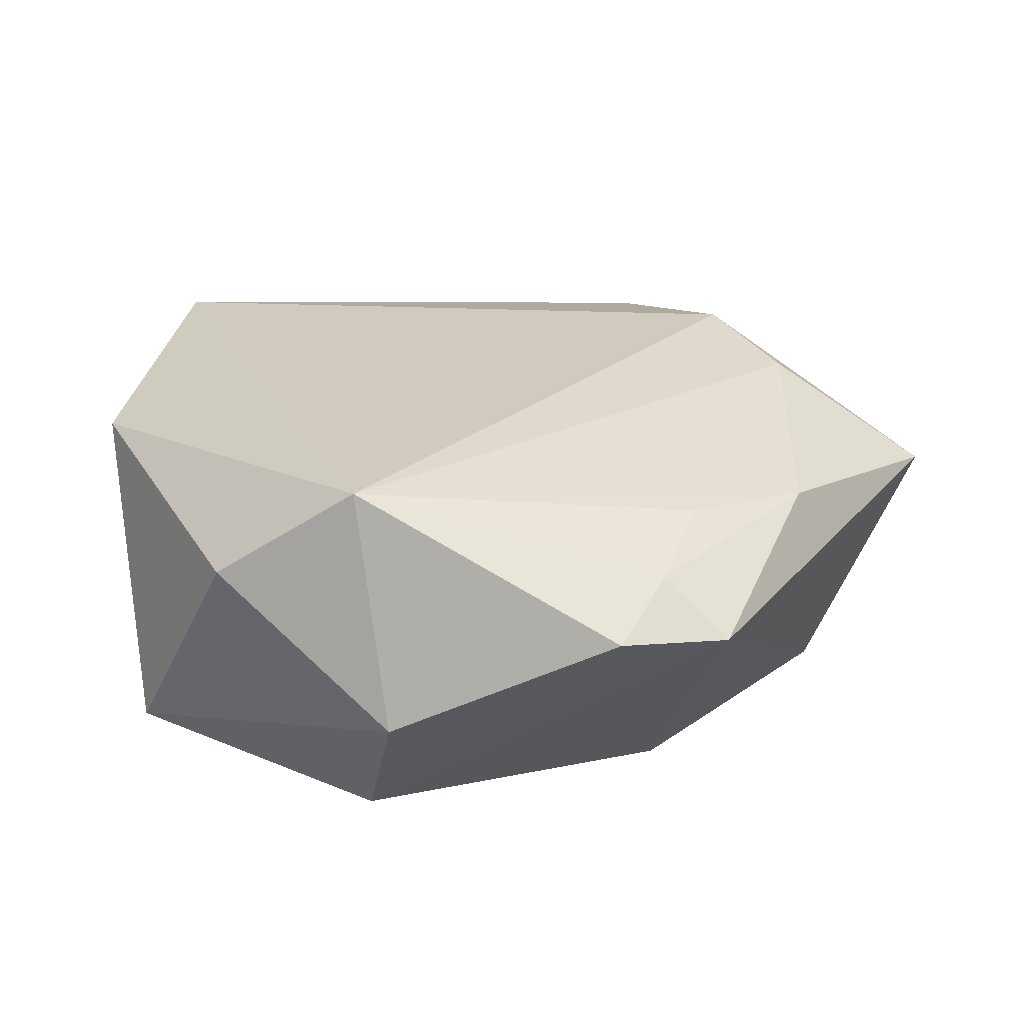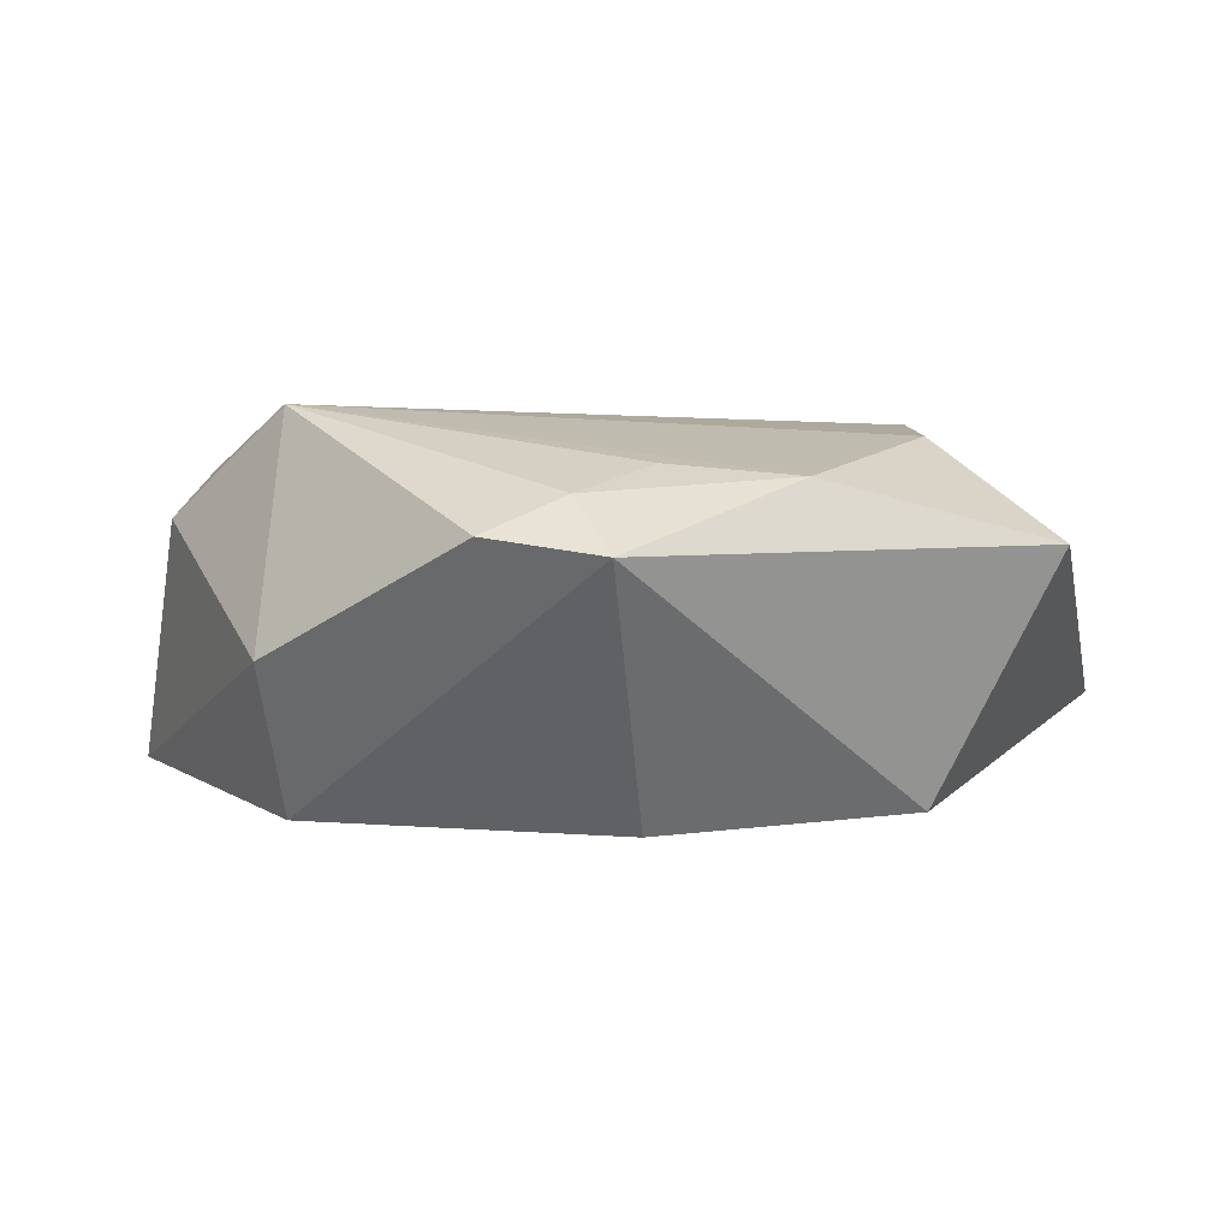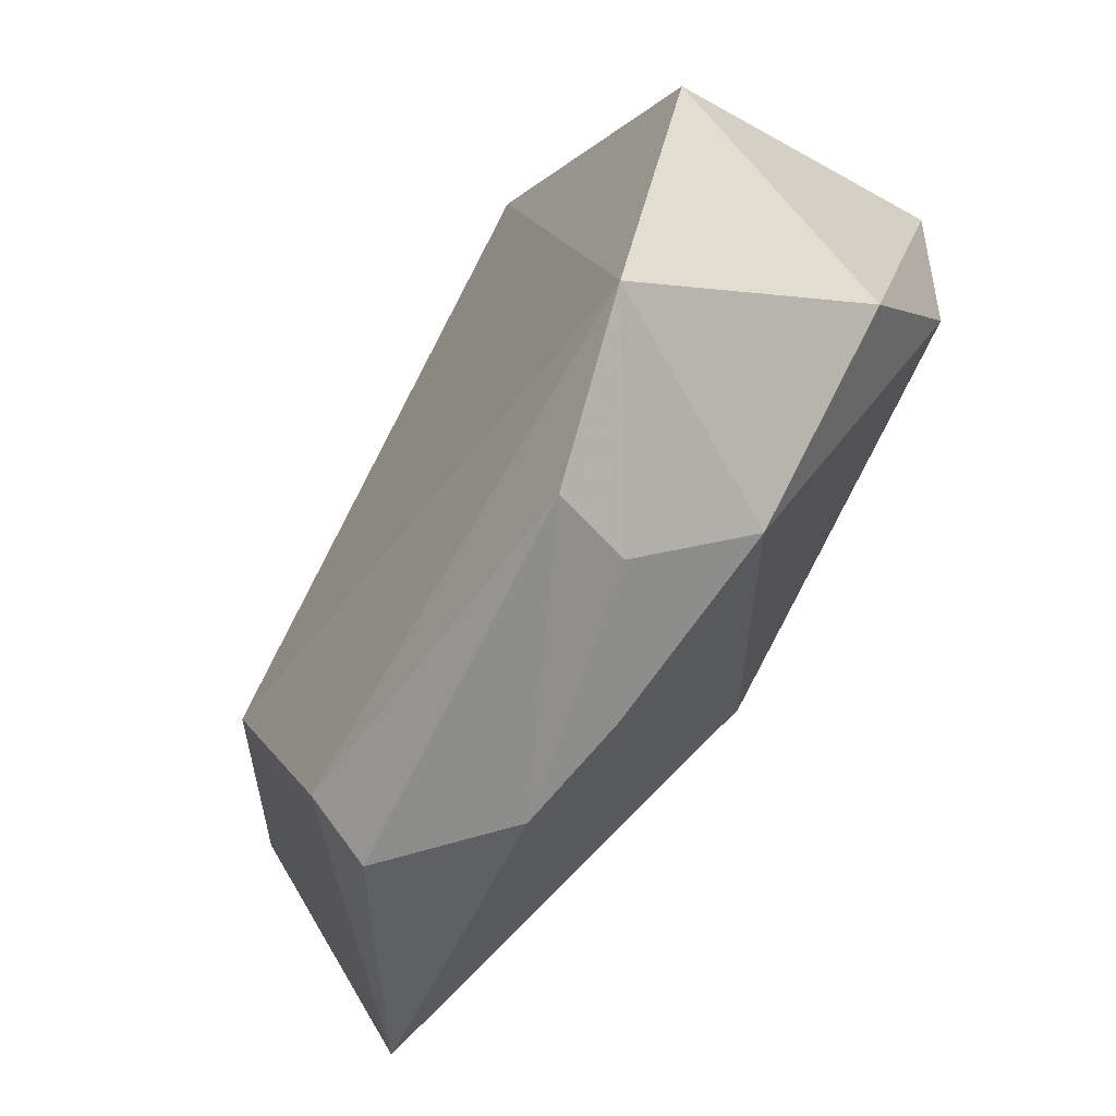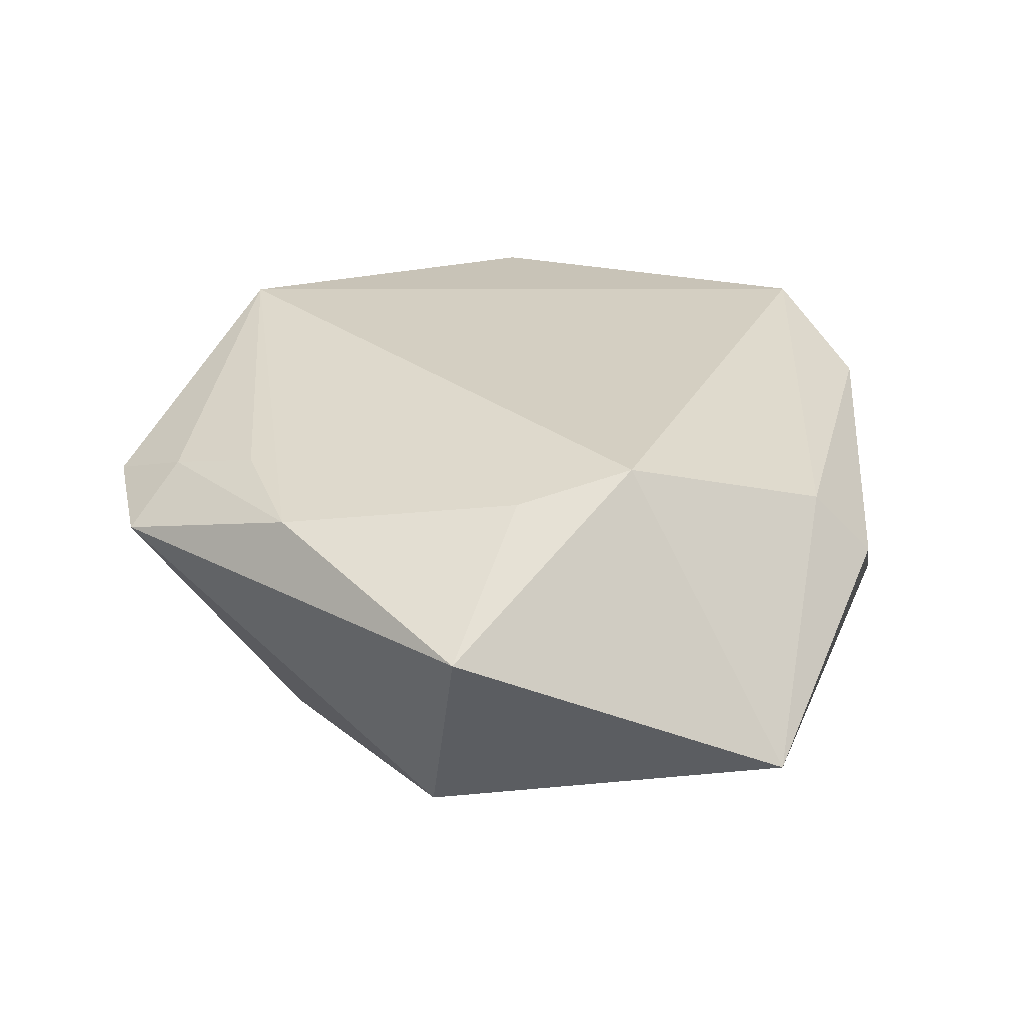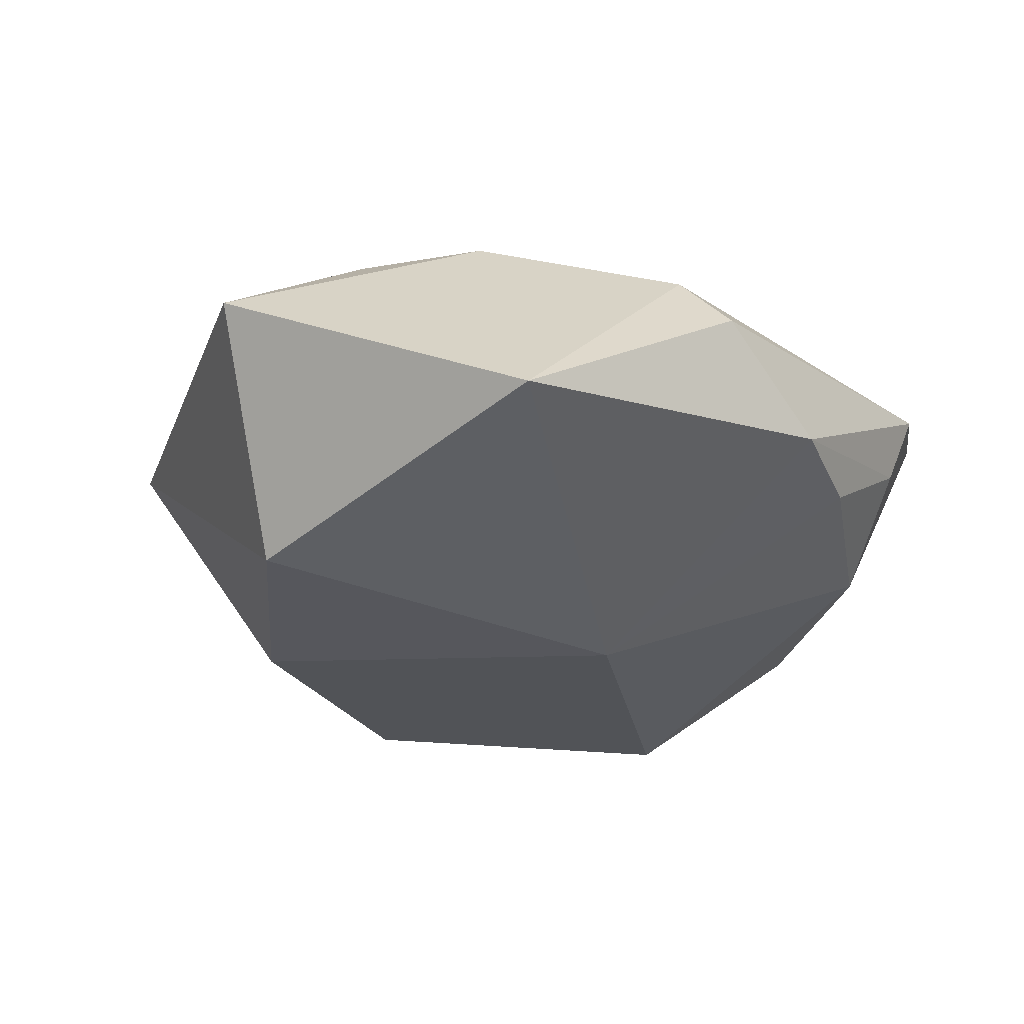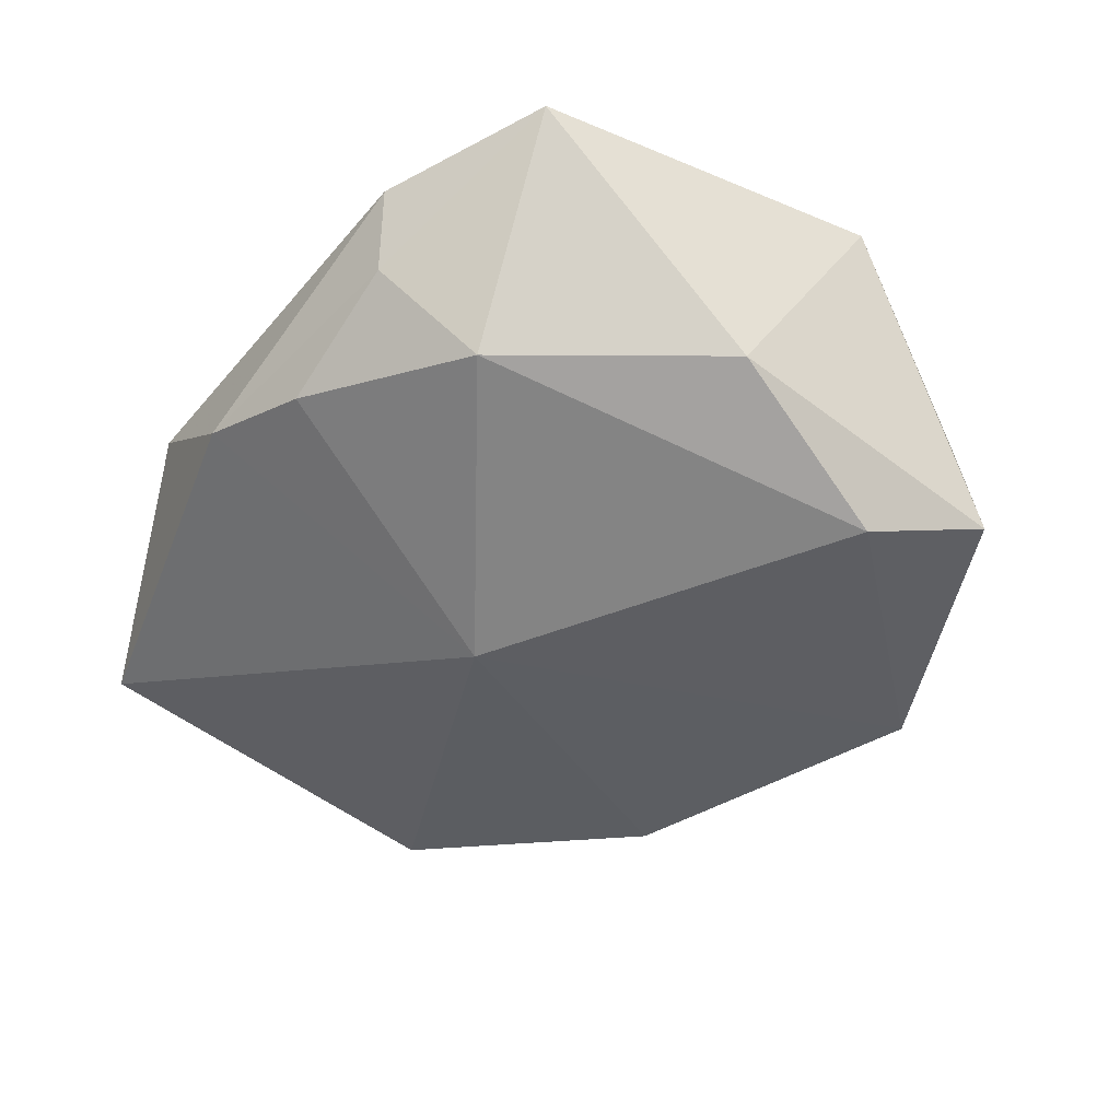
<metadata>
{"format":"obj","ext":"obj","renderer":"f3d","projection":"perspective","resolution":1024,"background":"white","views":[{"elev":29.3,"azim":165.8,"up":"+Z"},{"elev":3.5,"azim":-165.1,"up":"+Z"},{"elev":-74.6,"azim":58.8,"up":"+Y"},{"elev":28.2,"azim":-98.0,"up":"+Z"},{"elev":-24.4,"azim":-65.0,"up":"+Z"},{"elev":-41.0,"azim":39.7,"up":"+Z"}]}
</metadata>
<code>
v -0.003476 -0.01222 -0.02094
v -0.04785 0.01223 0.007299
v -0.02505 -0.03033 0.0111
v 0.02106 0.02765 0.01988
v -0.01396 0.04388 0.006959
v -0.0465 -0.02232 -0.008983
v -0.01395 -0.04057 -0.004521
v 0.03636 -0.01953 -0.009924
v -0.0297 -0.008818 0.01825
v -0.002575 -0.04007 -0.006504
v -0.03351 0.003772 0.01705
v 0.02007 0.03774 -0.002688
v 0.02911 -0.04021 0.01282
v 0.04291 0.01042 -0.01469
v 0.03647 -0.001127 -0.01931
v -0.0272 0.02761 0.01345
v -0.01449 0.03035 0.01457
v 0.0126 -0.04484 0.008514
v 0.01022 -0.04263 0.0008543
v -0.012 0.02635 -0.0185
v -0.002353 0.04474 0.008601
v -0.008889 0.03836 0.01206
v 0.03485 0.02187 0.009309
v 0.01659 -0.03514 -0.009111
v 0.02065 0.02879 -0.01781
v -0.02613 -0.03635 0.004705
v -0.0354 0.01314 -0.01715
v 0.04271 -0.006478 0.01373
f 6 9 2
f 4 28 23
f 4 9 13
f 13 28 4
f 6 2 27
f 27 2 5
f 13 9 3
f 3 9 6
f 6 26 3
f 8 28 13
f 13 24 8
f 8 24 15
f 7 26 6
f 21 25 5
f 5 2 16
f 6 27 1
f 1 25 15
f 15 24 1
f 1 7 6
f 14 8 15
f 28 8 14
f 23 28 14
f 15 25 14
f 26 7 18
f 13 3 18
f 18 3 26
f 25 21 12
f 23 14 12
f 12 14 25
f 12 4 23
f 12 21 4
f 9 4 11
f 4 16 11
f 11 2 9
f 11 16 2
f 4 21 22
f 22 21 5
f 5 16 22
f 20 1 27
f 25 1 20
f 20 27 5
f 5 25 20
f 10 1 24
f 7 1 10
f 17 16 4
f 4 22 17
f 17 22 16
f 19 18 7
f 7 10 19
f 19 10 24
f 19 24 13
f 13 18 19

</code>
